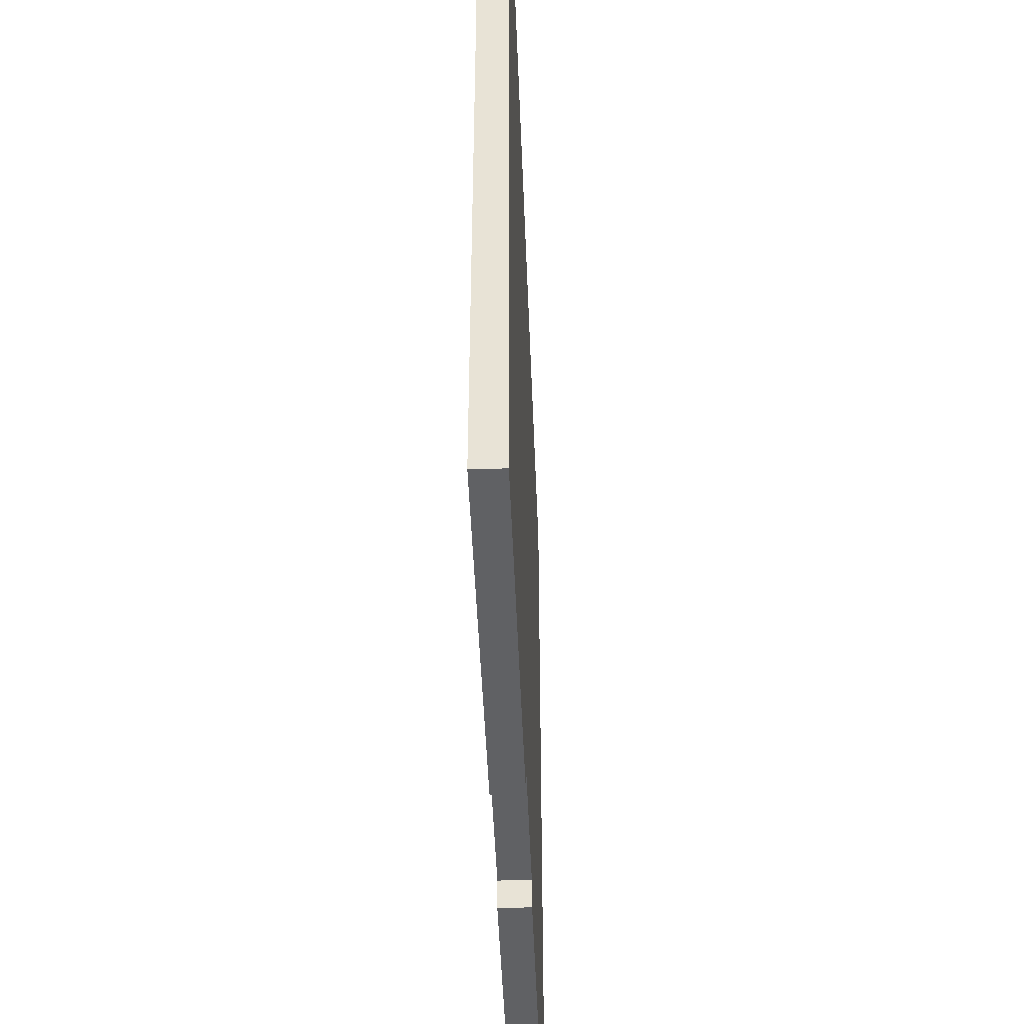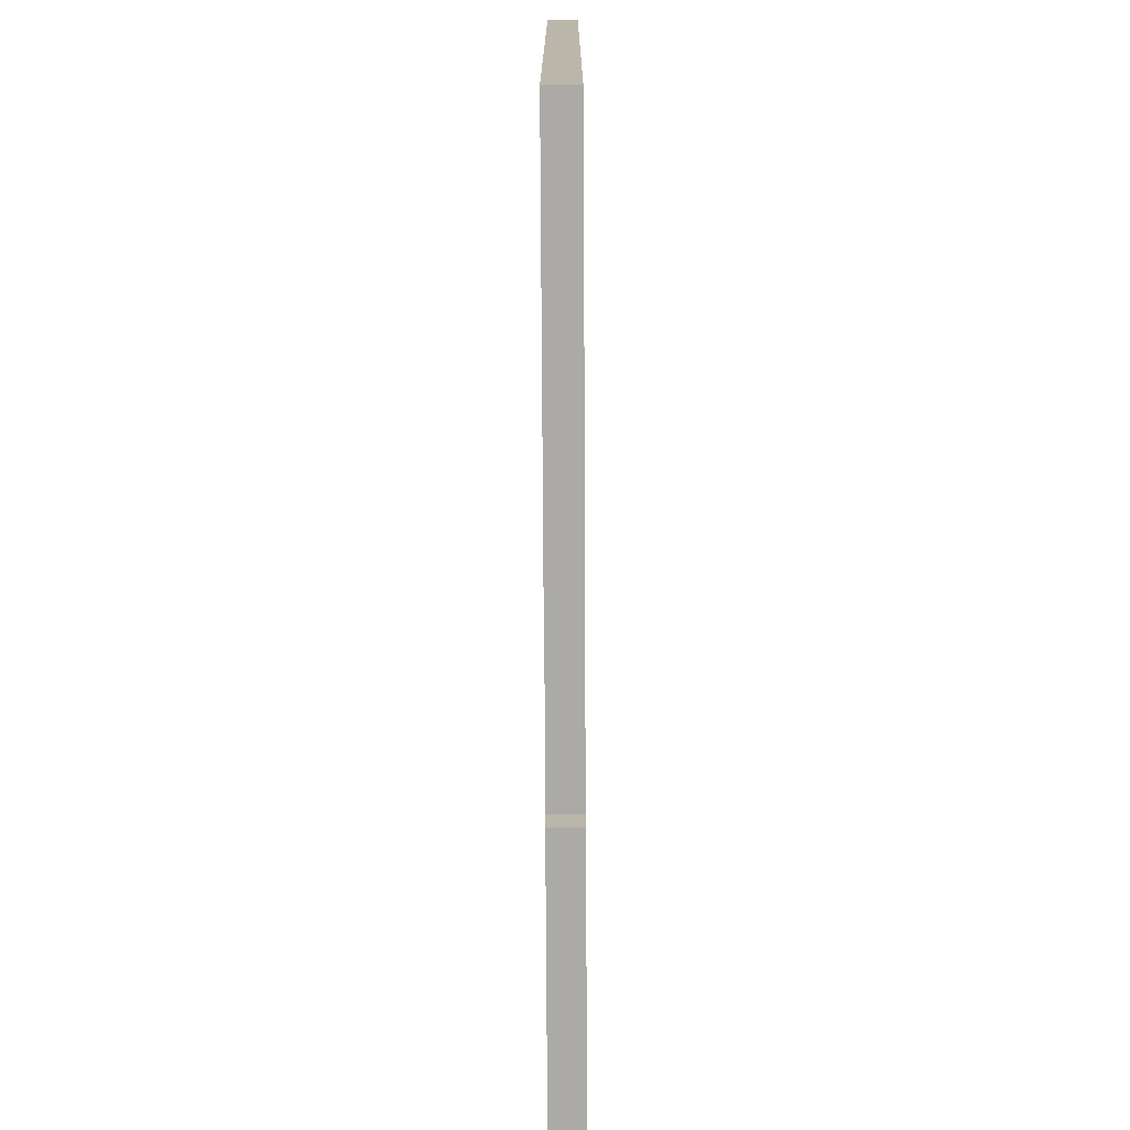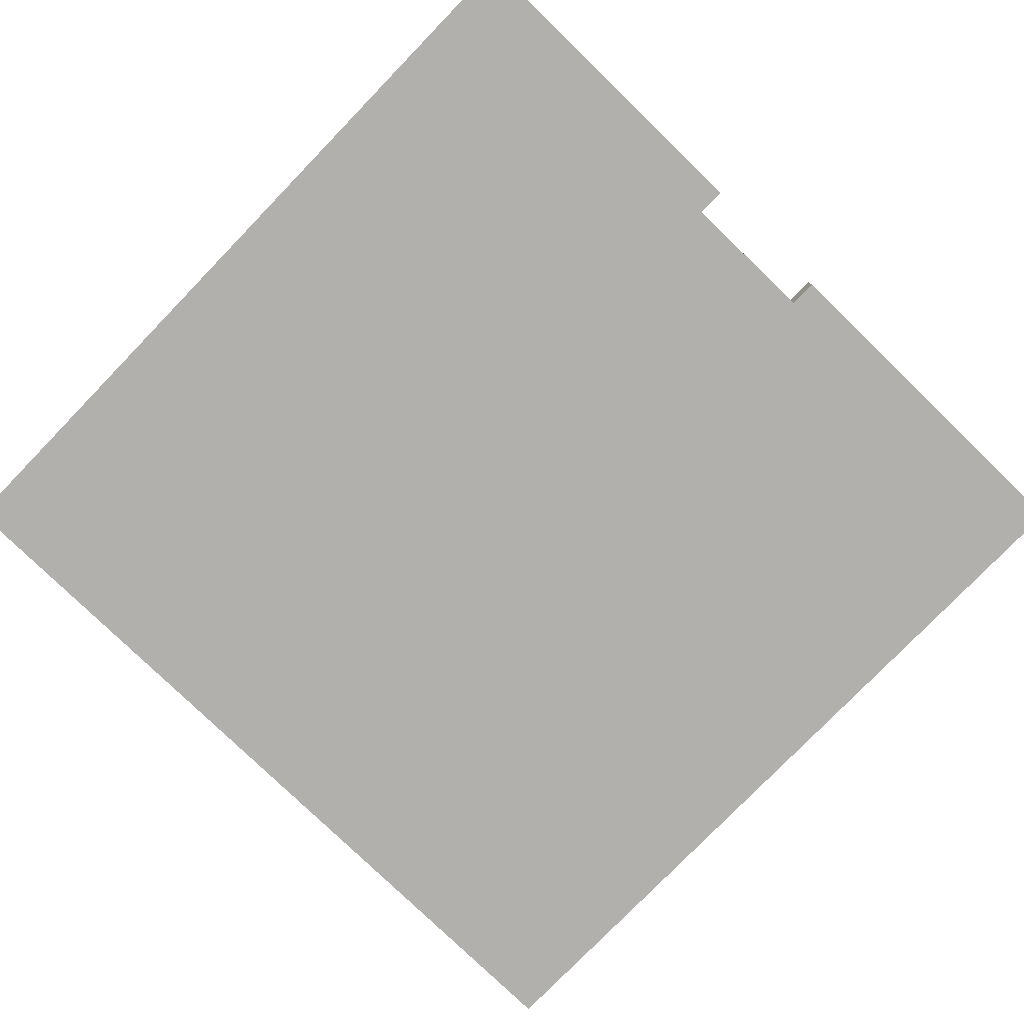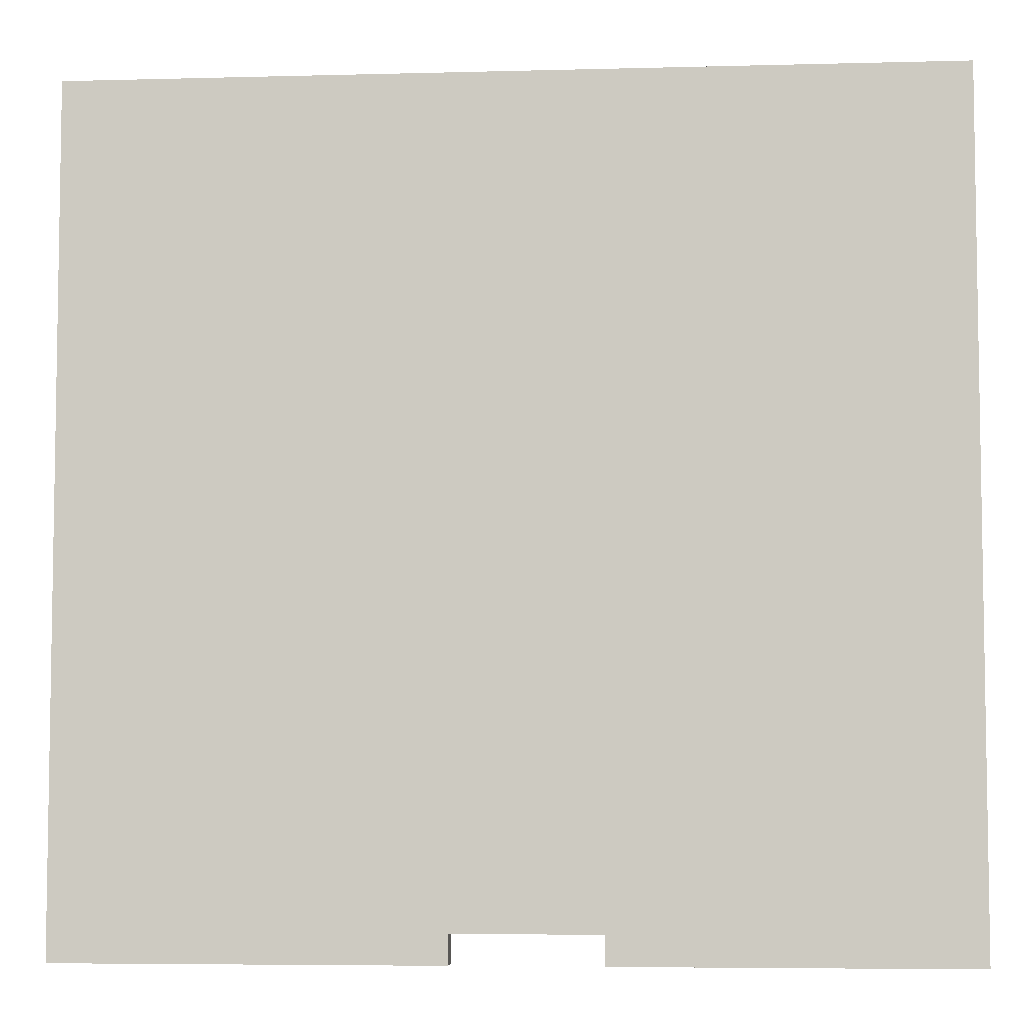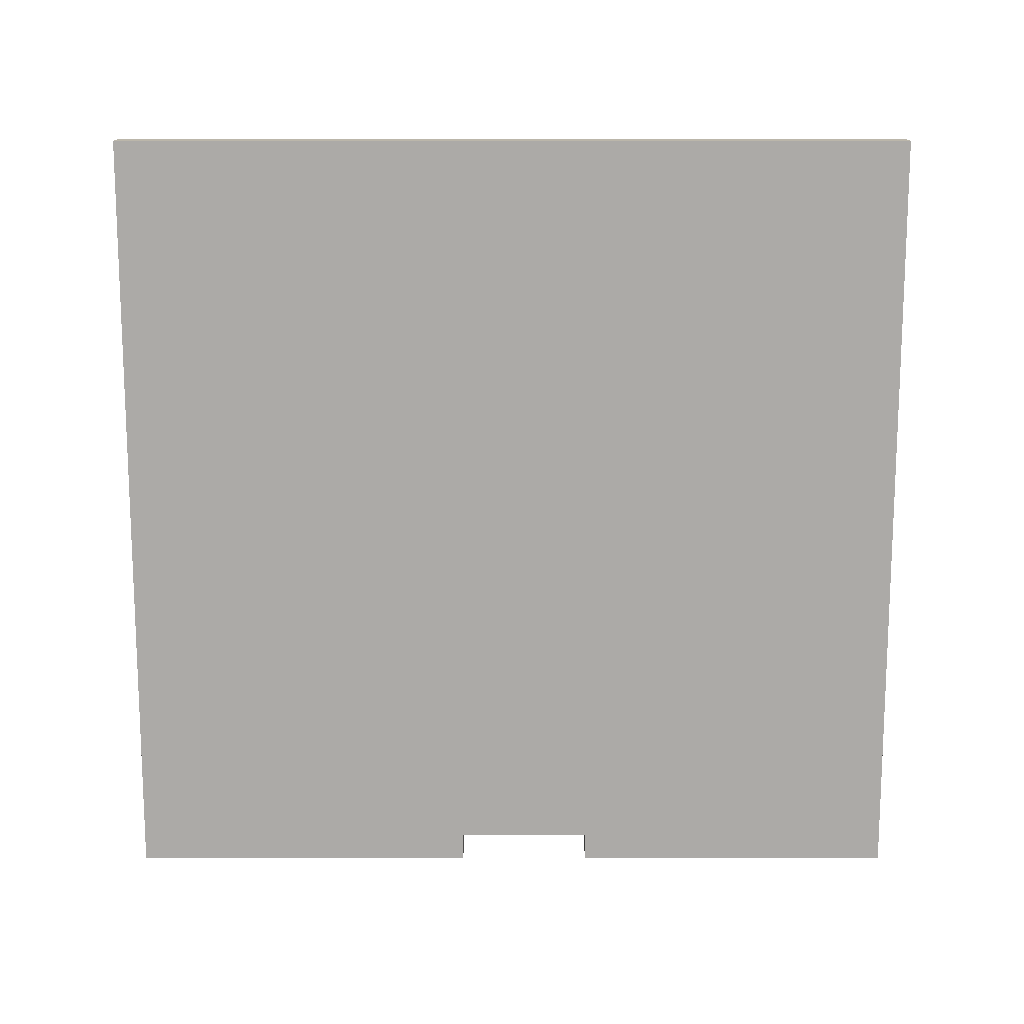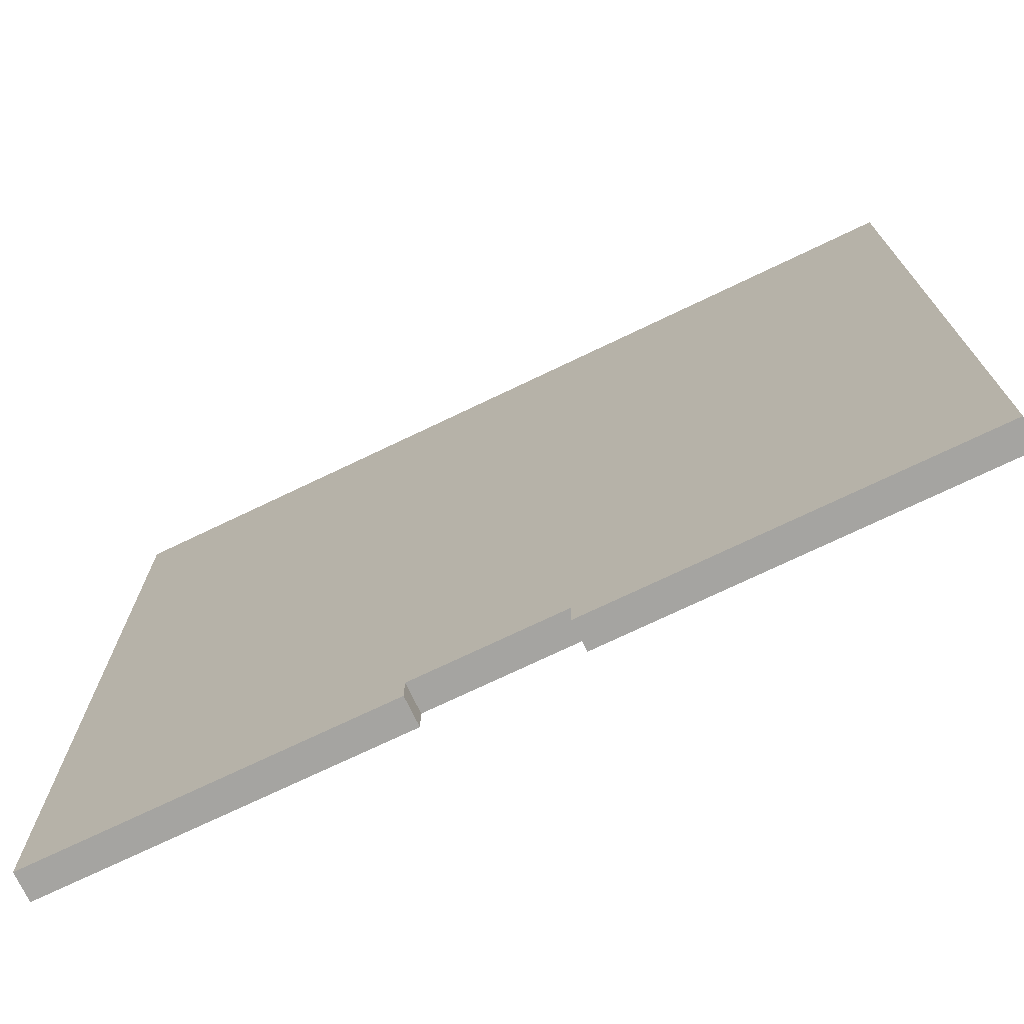
<metadata>
{"format":"obj","ext":"obj","renderer":"f3d","projection":"perspective","resolution":1024,"background":"white","views":[{"elev":-46.9,"azim":92.2,"up":"+Z"},{"elev":-75.9,"azim":-89.7,"up":"+Z"},{"elev":-78.6,"azim":135.9,"up":"+Y"},{"elev":-5.8,"azim":4.7,"up":"+Z"},{"elev":-76.1,"azim":0.0,"up":"+Y"},{"elev":-73.4,"azim":-154.4,"up":"+Z"}]}
</metadata>
<code>
g historical chair_1_seat
v -15 24 14
v -15 24 -15
v -15 25 14
v -15 25 -15
v 3 24 -14
v 3 24 -15
v 3 25 -14
v 3 25 -15
v -2 24 -14
v -2 24 -15
v -2 25 -14
v -2 25 -15
v 15 24 14
v 15 24 -15
v 15 25 14
v 15 25 -15
v -15 24 14
v -15 25 14
v 15 24 14
v 15 25 14
v -2 24 -14
v -2 25 -14
v 3 24 -14
v 3 25 -14
v -15 24 -15
v -15 25 -15
v -2 24 -15
v -2 25 -15
v 3 24 -15
v 3 25 -15
v 15 24 -15
v 15 25 -15
v -15 24 14
v 15 24 14
v -2 24 -13
v 3 24 -13
v -2 24 -14
v 3 24 -14
v -15 24 -15
v -2 24 -15
v 3 24 -15
v 15 24 -15
v -15 25 14
v 15 25 14
v -2 25 -13
v 3 25 -13
v -2 25 -14
v 3 25 -14
v -15 25 -15
v -2 25 -15
v 3 25 -15
v 15 25 -15
f 3 2 1
f 4 2 3
f 7 6 5
f 8 6 7
f 9 10 11
f 11 10 12
f 13 14 15
f 15 14 16
f 19 18 17
f 20 18 19
f 21 22 23
f 23 22 24
f 25 26 27
f 27 26 28
f 29 30 31
f 31 30 32
f 35 34 33
f 36 34 35
f 37 35 33
f 37 36 35
f 38 34 36
f 38 36 37
f 39 37 33
f 40 37 39
f 41 34 38
f 42 34 41
f 43 44 45
f 45 44 46
f 43 45 47
f 45 46 47
f 46 44 48
f 47 46 48
f 43 47 49
f 49 47 50
f 48 44 51
f 51 44 52

</code>
